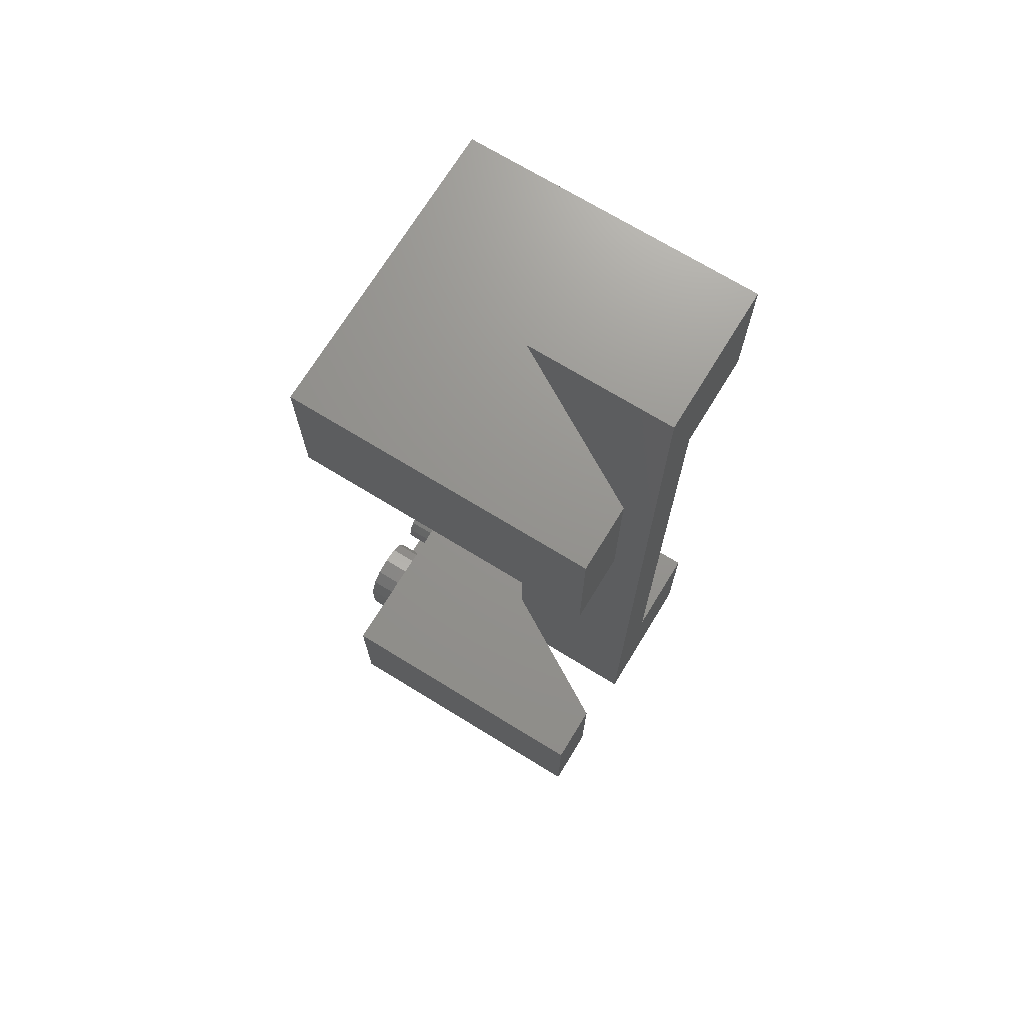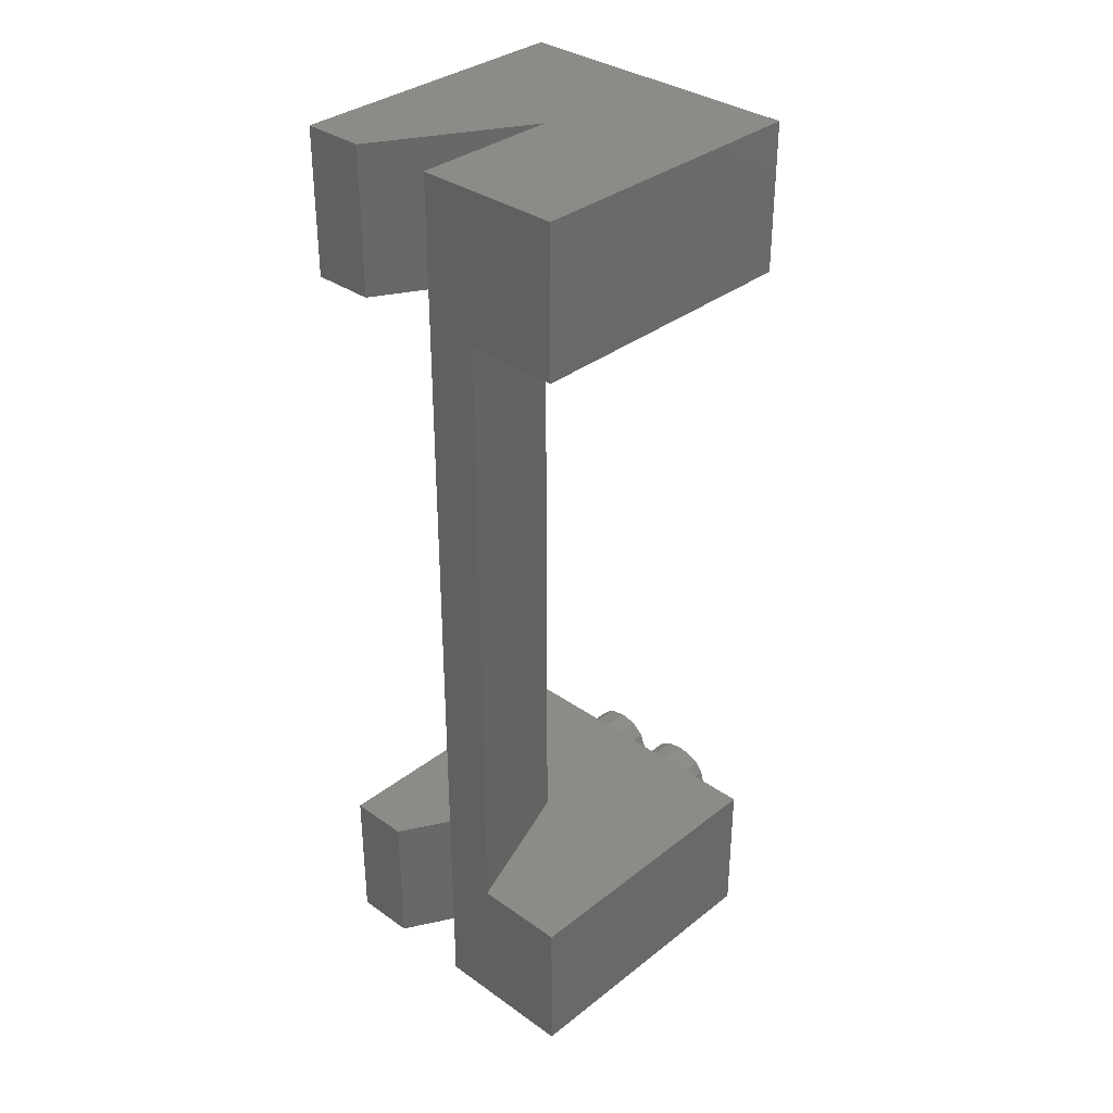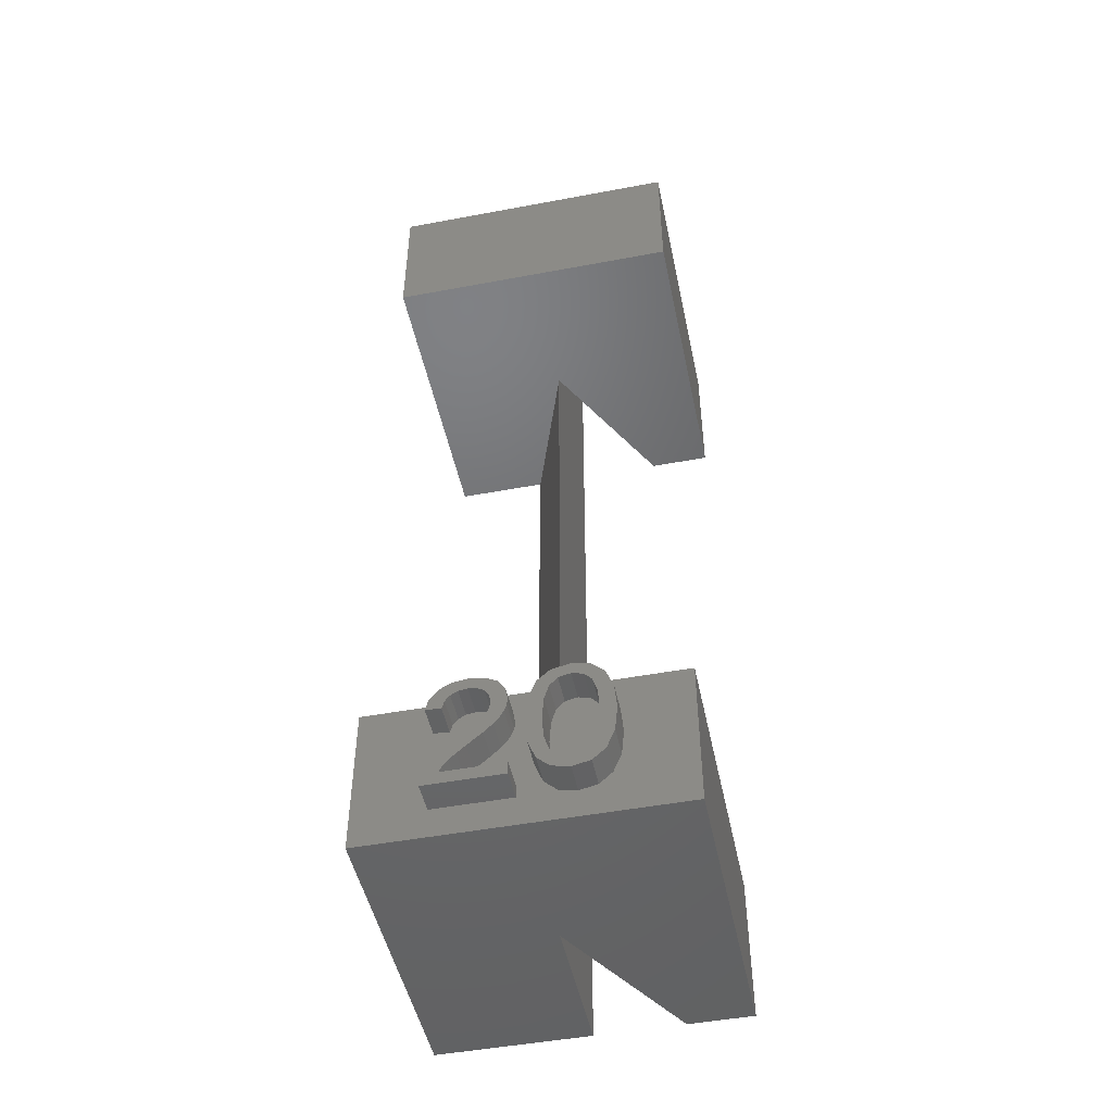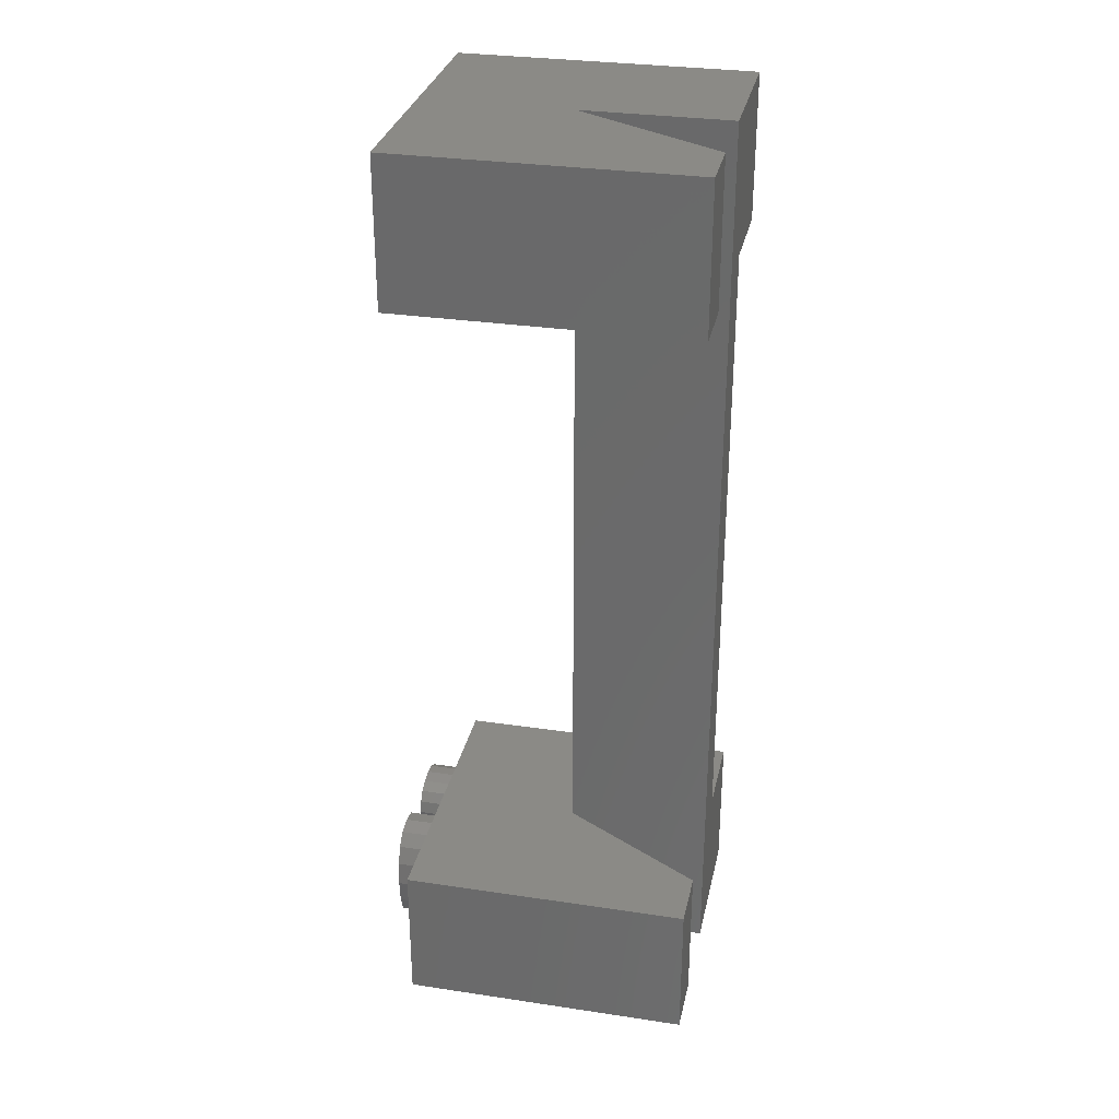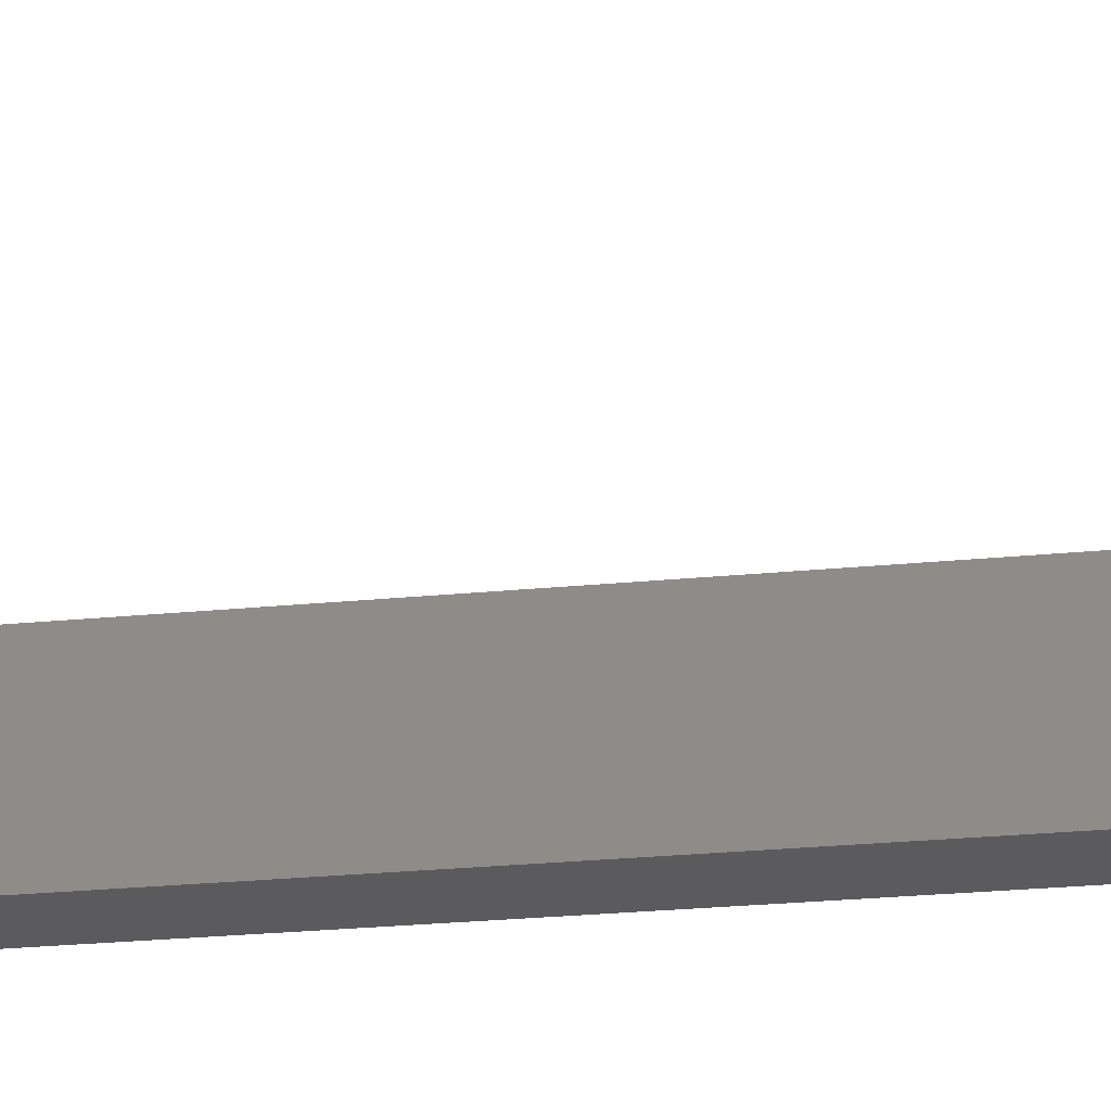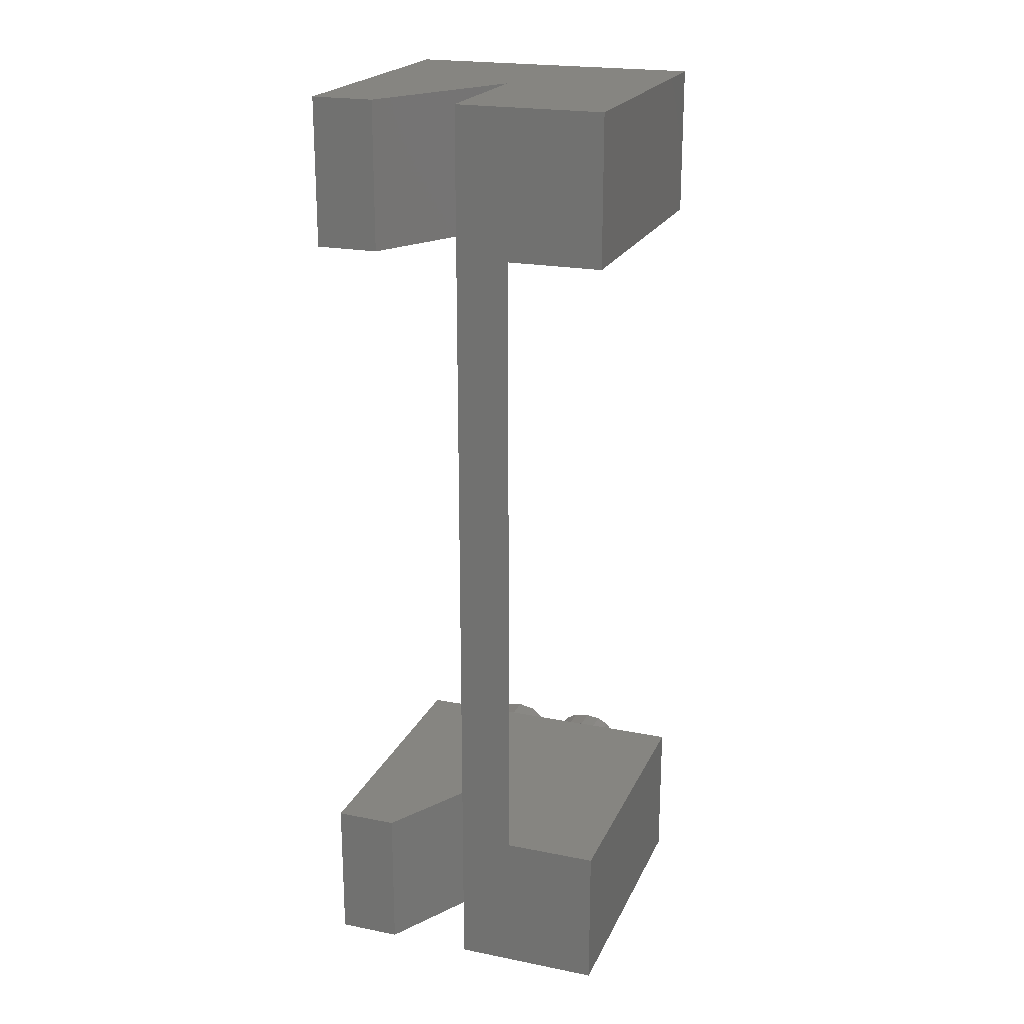
<metadata>
{"format":"stl","ext":"stl","renderer":"f3d","projection":"perspective","resolution":1024,"background":"white","views":[{"elev":71.2,"azim":121.5,"up":"+Y"},{"elev":34.2,"azim":-136.4,"up":"+Y"},{"elev":-48.6,"azim":11.8,"up":"+Y"},{"elev":30.9,"azim":102.1,"up":"+Y"},{"elev":-27.1,"azim":-81.5,"up":"+Z"},{"elev":21.3,"azim":-160.5,"up":"+Y"}]}
</metadata>
<code>
# stl→obj: 182 verts, 360 faces
v 0 27 5.882
v 0 32 0
v 0 27 0
v 0 32 10
v 0 27 10
v 0 0 0
v 0 5 5.882
v 0 5 0
v 0 0 10
v 0 5 10
v 5 27 5
v 5 32 0
v 5 32 5
v 5 5 5
v 5 0 0
v 5 0 5
v 10 32 10
v 10 32 0
v 7.887 32 0
v 3.18 5 0
v 3.18 27 0
v 7.887 27 0
v 10 27 0
v 7.887 0 0
v 10 5 0
v 10 0 0
v 7.887 5 0
v 10 0 10
v 5.734 2.92 10
v 7.383 2.92 10
v 7.336 3.641 10
v 5.783 3.648 10
v 7.193 4.131 10
v 7.334 2.218 10
v 6.569 4.507 10
v 6.943 4.413 10
v 5.784 2.208 10
v 5.928 4.137 10
v 7.184 1.725 10
v 5.931 1.717 10
v 6.186 4.414 10
v 6.559 1.336 10
v 6.929 1.433 10
v 6.187 1.431 10
v 10 5 10
v 7.88 2.92 10
v 7.8 3.782 10
v 7.56 4.403 10
v 7.153 4.779 10
v 6.569 4.904 10
v 4.634 3.404 10
v 5.24 2.92 10
v 5.32 3.788 10
v 4.71 3.627 10
v 4.735 3.85 10
v 4.658 4.297 10
v 5.559 4.408 10
v 4.426 4.629 10
v 5.972 4.78 10
v 4.051 4.835 10
v 3.543 4.904 10
v 2.278 1.345 10
v 2.43 1.646 10
v 2.423 4.313 10
v 2.299 3.9 10
v 2.686 4.632 10
v 3.067 4.836 10
v 7.796 2.068 10
v 7.544 1.445 10
v 7.129 1.063 10
v 6.553 0.936 10
v 4.794 1 10
v 5.98 1.062 10
v 4.794 1.416 10
v 5.323 2.065 10
v 5.569 1.442 10
v 2.278 1 10
v 4.508 3.183 10
v 4.334 2.962 10
v 4.044 2.68 10
v 3.572 2.276 10
v 3.294 2.032 10
v 3.08 1.813 10
v 2.922 1.611 10
v 2.816 1.416 10
v 3.831 4.458 10
v 4.232 3.833 10
v 4.186 4.115 10
v 3.542 4.502 10
v 4.205 3.61 10
v 4.049 4.326 10
v 2.799 3.854 10
v 4.125 3.412 10
v 4.002 3.231 10
v 3.847 3.057 10
v 3.664 2.888 10
v 3.261 4.459 10
v 3.461 2.718 10
v 2.875 4.127 10
v 3.034 4.332 10
v 3.246 2.542 10
v 3.029 2.351 10
v 2.816 2.141 10
v 2.613 1.909 10
v 0.3015 5 6.71
v 10 27 10
v 0.3015 27 6.71
v 4.186 4.115 11
v 4.735 3.85 11
v 4.658 4.297 11
v 4.232 3.833 11
v 4.71 3.627 11
v 4.205 3.61 11
v 4.426 4.629 11
v 4.634 3.404 11
v 4.125 3.412 11
v 4.049 4.326 11
v 4.051 4.835 11
v 3.831 4.458 11
v 3.543 4.904 11
v 3.542 4.502 11
v 3.261 4.459 11
v 3.067 4.836 11
v 3.034 4.332 11
v 2.686 4.632 11
v 2.875 4.127 11
v 2.423 4.313 11
v 2.799 3.854 11
v 2.299 3.9 11
v 4.508 3.183 11
v 4.334 2.962 11
v 4.002 3.231 11
v 3.847 3.057 11
v 4.044 2.68 11
v 3.664 2.888 11
v 3.461 2.718 11
v 3.572 2.276 11
v 3.246 2.542 11
v 3.294 2.032 11
v 3.029 2.351 11
v 2.816 2.141 11
v 3.08 1.813 11
v 2.613 1.909 11
v 2.922 1.611 11
v 2.43 1.646 11
v 2.816 1.416 11
v 4.794 1 11
v 4.794 1.416 11
v 2.278 1.345 11
v 2.278 1 11
v 7.336 3.641 11
v 7.88 2.92 11
v 7.8 3.782 11
v 7.193 4.131 11
v 7.56 4.403 11
v 7.334 2.218 11
v 7.383 2.92 11
v 7.796 2.068 11
v 6.943 4.413 11
v 7.153 4.779 11
v 6.569 4.904 11
v 6.569 4.507 11
v 6.186 4.414 11
v 5.972 4.78 11
v 5.559 4.408 11
v 5.928 4.137 11
v 5.24 2.92 11
v 5.734 2.92 11
v 5.783 3.648 11
v 5.32 3.788 11
v 5.323 2.065 11
v 5.569 1.442 11
v 7.184 1.725 11
v 7.544 1.445 11
v 6.929 1.433 11
v 7.129 1.063 11
v 6.559 1.336 11
v 6.553 0.936 11
v 6.187 1.431 11
v 5.98 1.062 11
v 5.931 1.717 11
v 5.784 2.208 11
f 1 2 3
f 2 1 4
f 4 1 5
f 6 7 8
f 9 7 6
f 7 9 10
f 11 12 13
f 14 12 11
f 15 14 16
f 14 15 12
f 17 13 4
f 18 13 17
f 13 18 19
f 2 13 12
f 13 2 4
f 15 20 12
f 6 20 15
f 20 6 8
f 21 12 20
f 2 21 3
f 21 2 12
f 22 18 23
f 18 22 19
f 24 25 26
f 25 24 27
f 9 16 28
f 6 16 9
f 16 6 15
f 26 16 24
f 16 26 28
f 29 30 31
f 32 31 33
f 30 29 34
f 35 33 36
f 37 34 29
f 33 35 38
f 34 37 39
f 40 39 37
f 38 35 41
f 42 39 40
f 33 38 32
f 39 42 43
f 31 32 29
f 42 40 44
f 45 46 28
f 45 47 46
f 45 48 47
f 45 49 48
f 45 50 49
f 51 52 53
f 54 53 55
f 56 53 57
f 58 57 59
f 53 56 55
f 57 58 56
f 60 59 50
f 59 60 58
f 61 50 45
f 50 61 60
f 9 62 10
f 63 10 62
f 64 10 65
f 66 10 64
f 67 10 66
f 61 10 67
f 10 61 45
f 68 28 46
f 69 28 68
f 70 28 69
f 71 28 70
f 72 71 73
f 74 75 52
f 74 76 75
f 72 76 74
f 76 72 73
f 71 72 28
f 9 72 77
f 72 9 28
f 62 9 77
f 51 53 54
f 52 51 78
f 79 52 78
f 52 79 74
f 80 74 79
f 81 74 80
f 82 74 81
f 83 74 82
f 84 74 83
f 74 84 85
f 86 87 88
f 87 89 90
f 86 88 91
f 87 86 89
f 90 92 93
f 92 90 89
f 93 92 94
f 94 92 95
f 95 92 96
f 92 89 97
f 96 92 98
f 99 97 100
f 98 92 101
f 97 99 92
f 101 92 102
f 65 102 92
f 102 65 103
f 103 65 104
f 104 65 63
f 10 63 65
f 28 25 45
f 25 28 26
f 14 10 45
f 10 14 105
f 25 14 45
f 14 25 27
f 10 105 7
f 14 7 105
f 20 7 14
f 7 20 8
f 4 106 17
f 106 4 5
f 106 18 17
f 18 106 23
f 11 5 107
f 107 5 1
f 5 11 106
f 23 11 22
f 11 23 106
f 1 11 107
f 21 1 3
f 1 21 11
f 24 14 27
f 14 24 16
f 22 13 19
f 13 22 11
f 108 109 110
f 109 111 112
f 113 112 111
f 108 110 114
f 112 113 115
f 116 115 113
f 109 108 111
f 117 114 118
f 114 117 108
f 118 119 117
f 120 119 118
f 120 121 119
f 120 122 121
f 123 122 120
f 123 124 122
f 125 124 123
f 124 125 126
f 127 126 125
f 126 127 128
f 128 127 129
f 115 116 130
f 130 116 131
f 132 131 116
f 133 131 132
f 131 133 134
f 135 134 133
f 136 134 135
f 134 136 137
f 138 137 136
f 137 138 139
f 140 139 138
f 141 139 140
f 139 141 142
f 143 142 141
f 142 143 144
f 145 144 143
f 146 147 148
f 144 145 146
f 149 146 145
f 150 146 149
f 146 150 147
f 151 152 153
f 154 153 155
f 156 152 157
f 152 156 158
f 152 151 157
f 153 154 151
f 159 155 160
f 155 159 154
f 161 159 160
f 161 162 159
f 161 163 162
f 164 163 161
f 165 163 164
f 163 165 166
f 167 168 169
f 170 166 165
f 166 170 169
f 168 167 171
f 169 170 167
f 168 171 172
f 173 158 156
f 158 173 174
f 175 174 173
f 174 175 176
f 177 176 175
f 177 178 176
f 179 178 177
f 179 180 178
f 172 179 181
f 172 181 182
f 179 172 180
f 172 182 168
f 74 146 148
f 146 74 85
f 146 84 144
f 84 146 85
f 144 83 142
f 83 144 84
f 142 82 139
f 82 142 83
f 82 137 139
f 137 82 81
f 81 134 137
f 134 81 80
f 80 131 134
f 131 80 79
f 131 78 130
f 78 131 79
f 130 51 115
f 51 130 78
f 115 54 112
f 54 115 51
f 112 55 109
f 55 112 54
f 109 56 110
f 56 109 55
f 110 58 114
f 58 110 56
f 58 118 114
f 118 58 60
f 60 120 118
f 120 60 61
f 61 123 120
f 123 61 67
f 67 125 123
f 125 67 66
f 64 125 66
f 125 64 127
f 65 127 64
f 127 65 129
f 65 128 129
f 128 65 92
f 128 99 126
f 99 128 92
f 126 100 124
f 100 126 99
f 100 122 124
f 122 100 97
f 97 121 122
f 121 97 89
f 89 119 121
f 119 89 86
f 86 117 119
f 117 86 91
f 88 117 91
f 117 88 108
f 87 108 88
f 108 87 111
f 90 111 87
f 111 90 113
f 93 113 90
f 113 93 116
f 94 116 93
f 116 94 132
f 95 132 94
f 132 95 133
f 95 135 133
f 135 95 96
f 96 136 135
f 136 96 98
f 98 138 136
f 138 98 101
f 101 140 138
f 140 101 102
f 102 141 140
f 141 102 103
f 104 141 103
f 141 104 143
f 63 143 104
f 143 63 145
f 62 145 63
f 145 62 149
f 77 149 62
f 149 77 150
f 77 147 150
f 147 77 72
f 147 74 148
f 74 147 72
f 70 174 176
f 174 70 69
f 174 68 158
f 68 174 69
f 158 46 152
f 46 158 68
f 152 47 153
f 47 152 46
f 153 48 155
f 48 153 47
f 48 160 155
f 160 48 49
f 49 161 160
f 161 49 50
f 50 164 161
f 164 50 59
f 59 165 164
f 165 59 57
f 53 165 57
f 165 53 170
f 52 170 53
f 170 52 167
f 75 167 52
f 167 75 171
f 76 171 75
f 171 76 172
f 76 180 172
f 180 76 73
f 73 178 180
f 178 73 71
f 71 176 178
f 176 71 70
f 179 40 181
f 40 179 44
f 181 37 182
f 37 181 40
f 182 29 168
f 29 182 37
f 168 32 169
f 32 168 29
f 169 38 166
f 38 169 32
f 166 41 163
f 41 166 38
f 41 162 163
f 162 41 35
f 35 159 162
f 159 35 36
f 33 159 36
f 159 33 154
f 31 154 33
f 154 31 151
f 30 151 31
f 151 30 157
f 34 157 30
f 157 34 156
f 39 156 34
f 156 39 173
f 43 173 39
f 173 43 175
f 43 177 175
f 177 43 42
f 42 179 177
f 179 42 44
f 20 11 21
f 11 20 14

</code>
